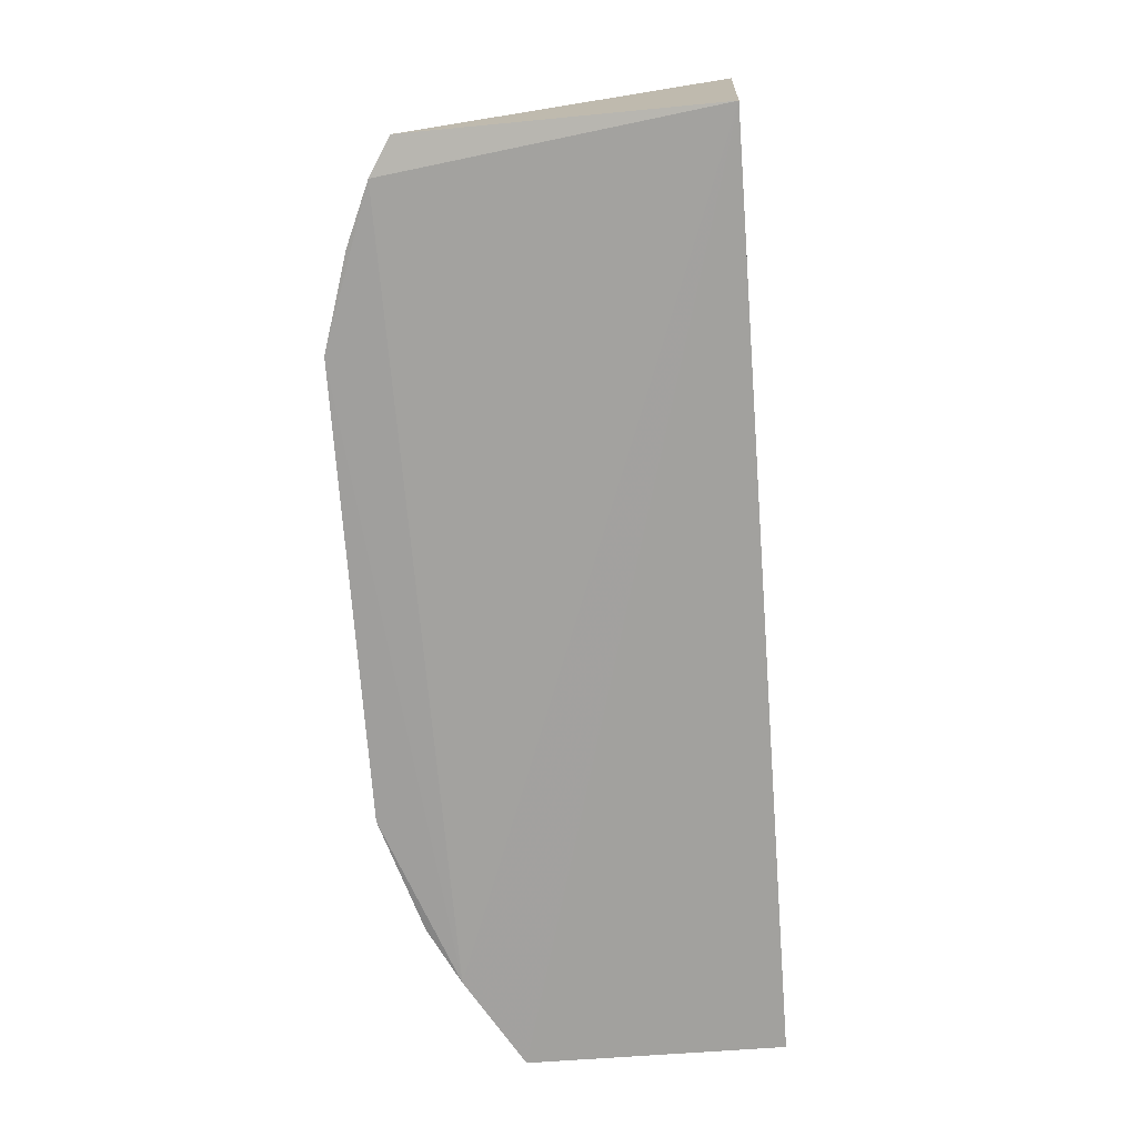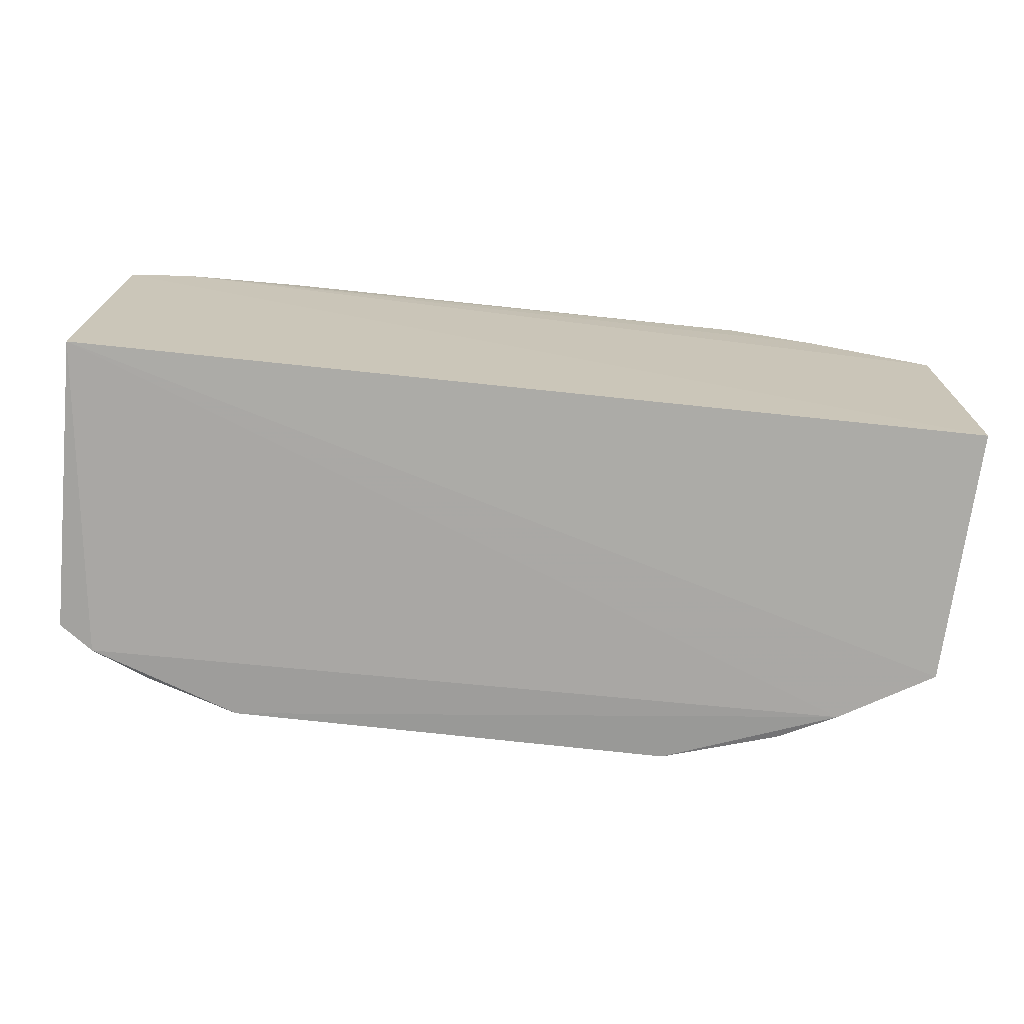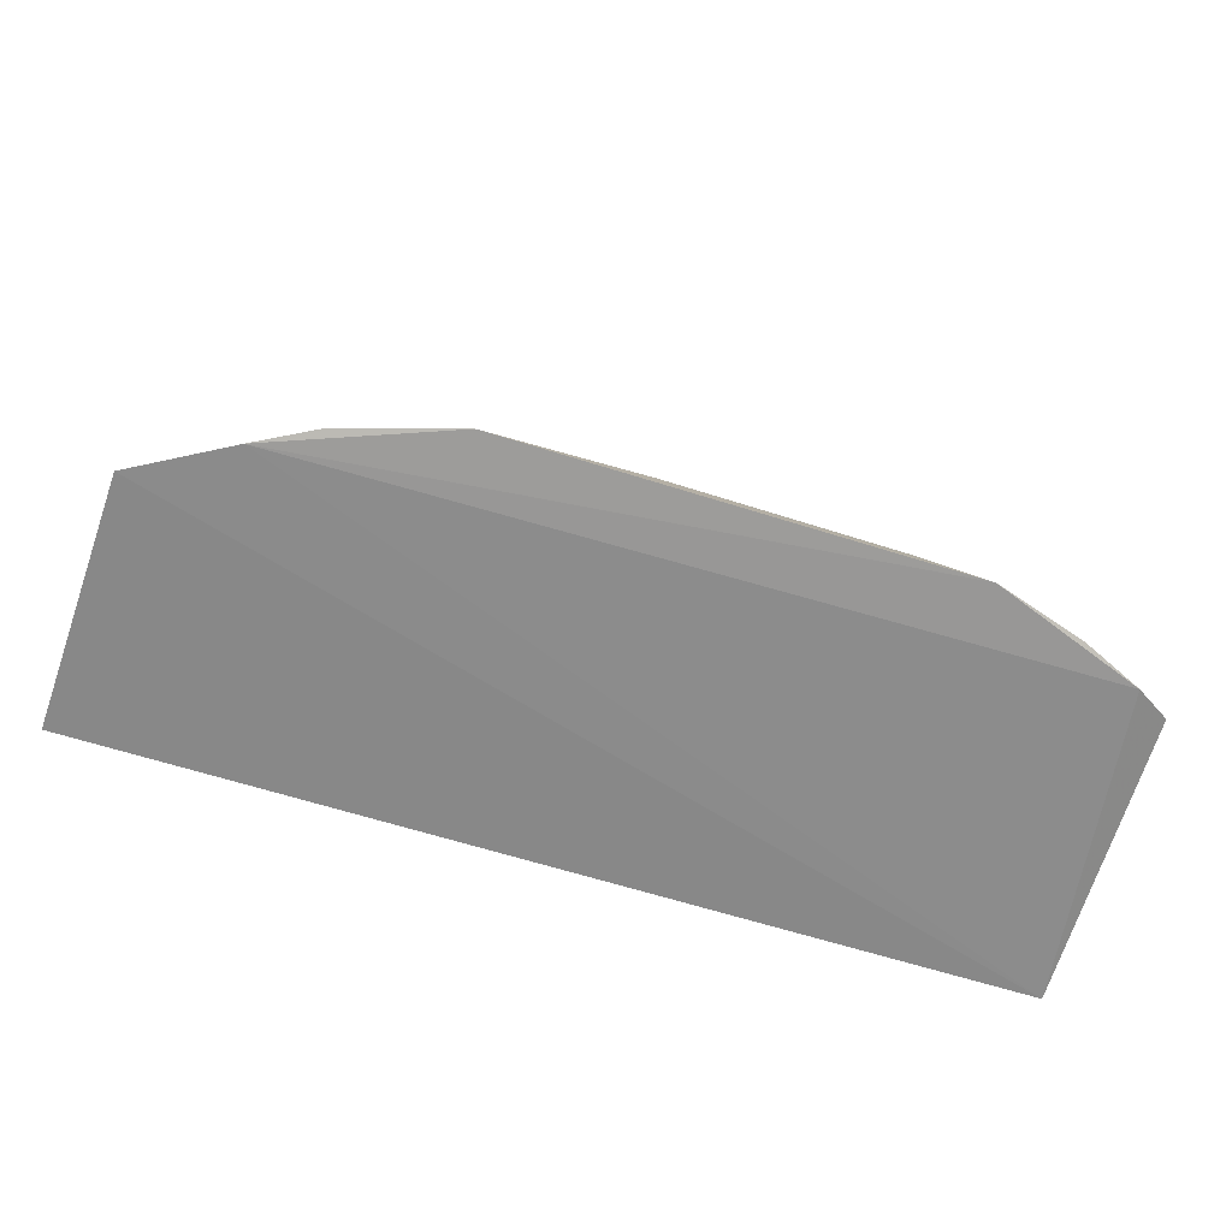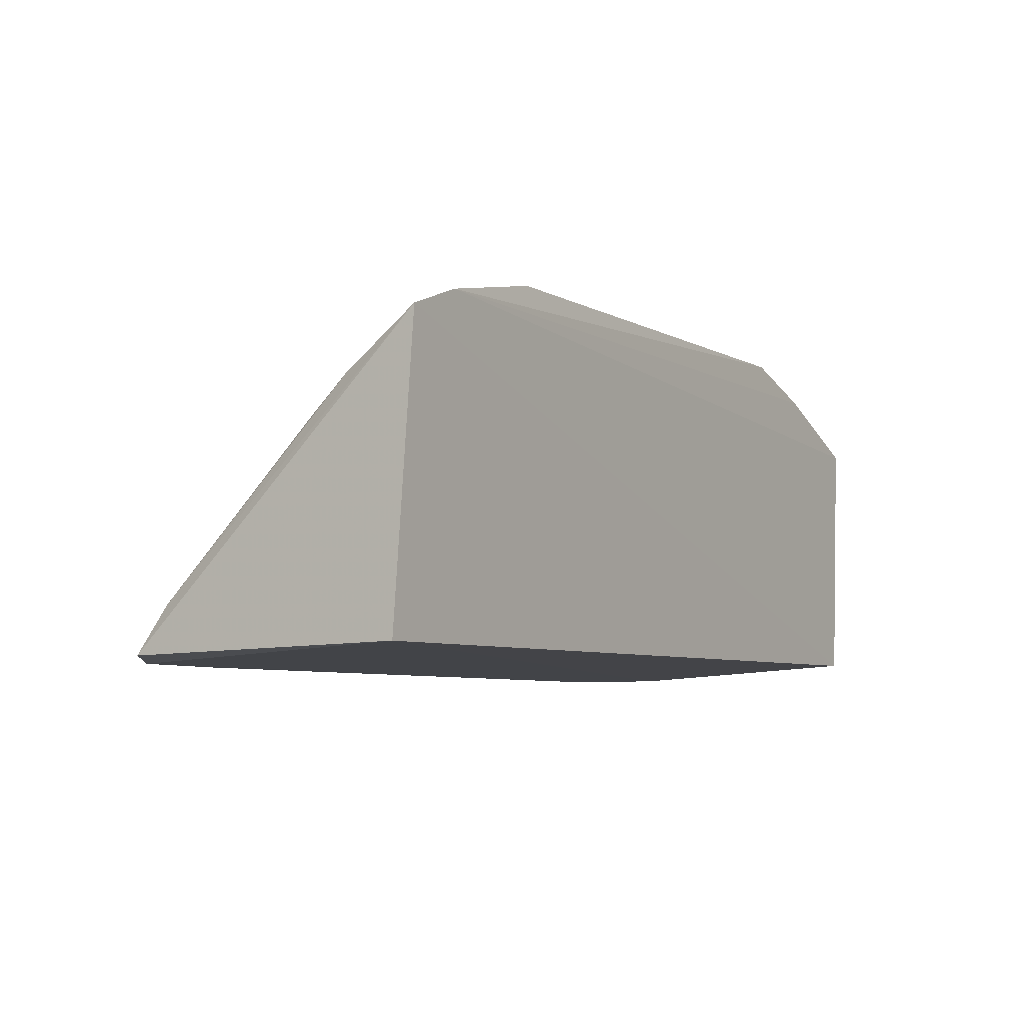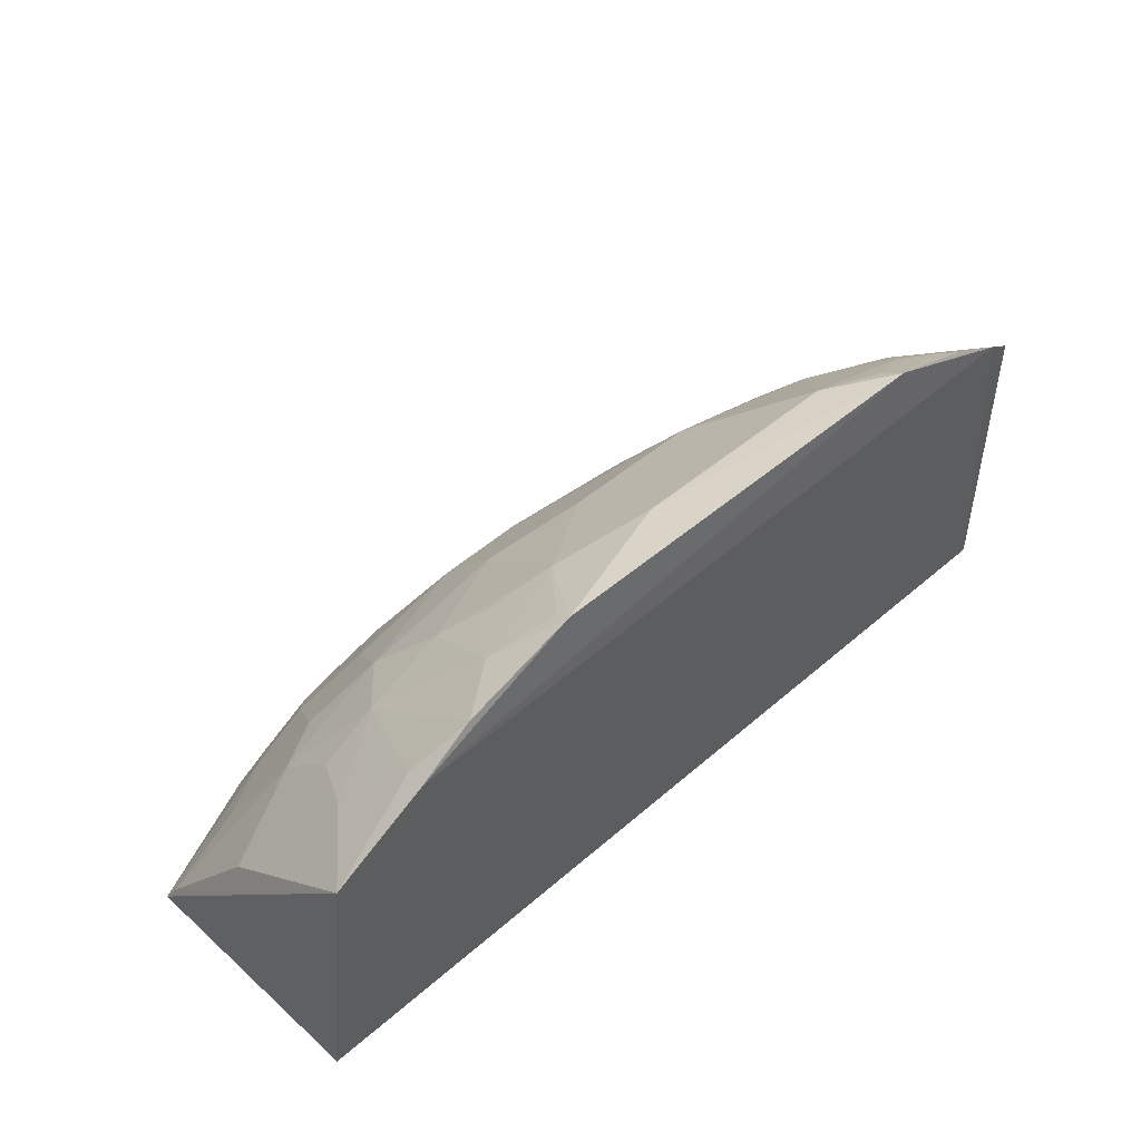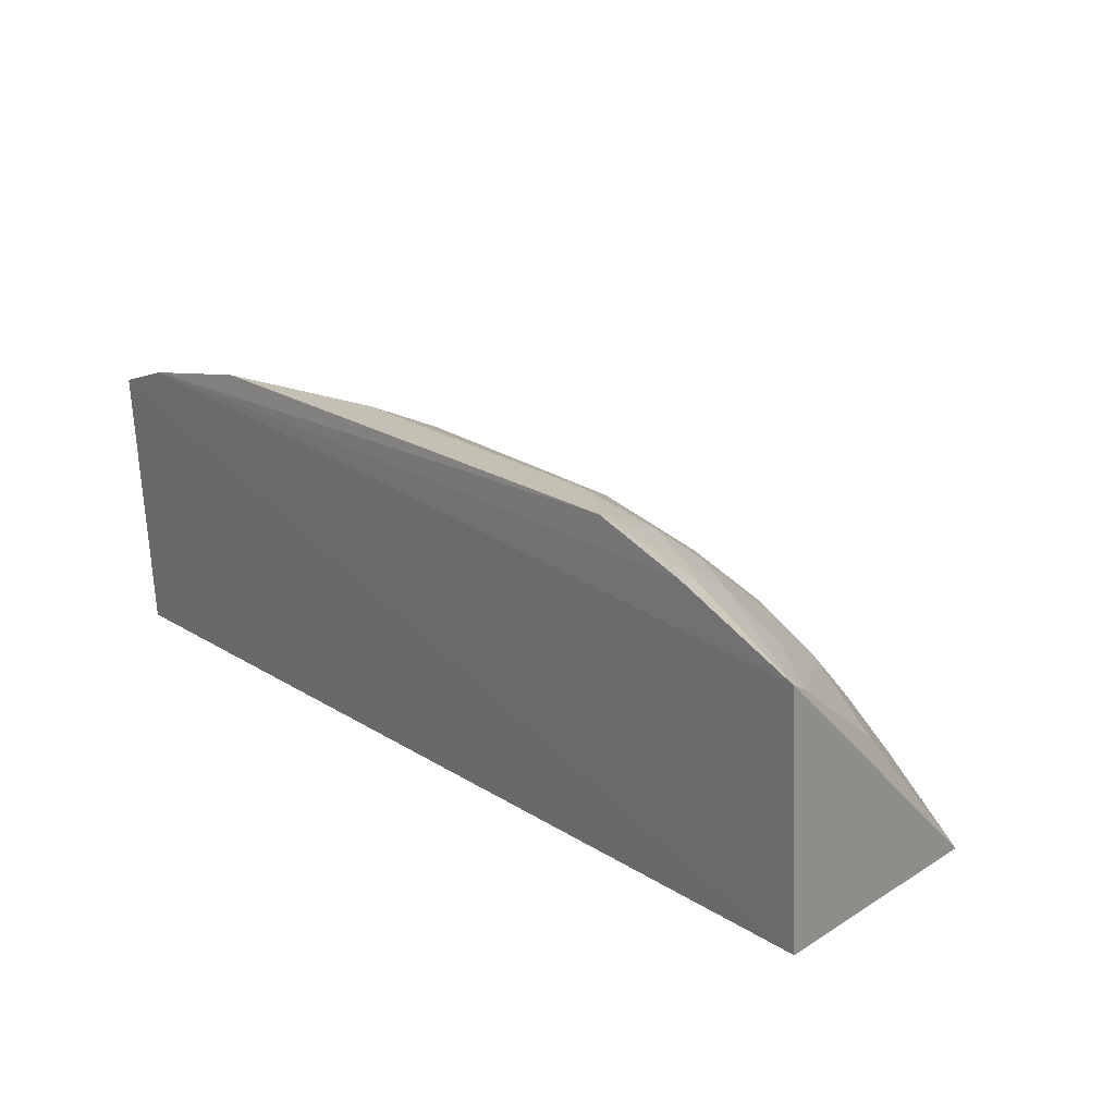
<metadata>
{"format":"obj","ext":"obj","renderer":"f3d","projection":"perspective","resolution":1024,"background":"white","views":[{"elev":-71.5,"azim":-85.6,"up":"+Z"},{"elev":-72.4,"azim":-6.0,"up":"+Z"},{"elev":-66.6,"azim":162.8,"up":"+Z"},{"elev":-6.3,"azim":-56.9,"up":"+Z"},{"elev":45.0,"azim":134.7,"up":"+Y"},{"elev":24.8,"azim":44.7,"up":"+Z"}]}
</metadata>
<code>
v 0.2461 0.2275 0.3415
v 0.25 0.2328 0.2131
v 0.1687 0.4011 0.2058
v -0.1103 0.4177 0.2069
v -0.2045 0.2328 0.2131
v 0.066 0.3226 0.3338
v 0.2441 0.3593 0.2049
v -0.2003 0.2256 0.3554
v 0.1392 0.3382 0.3033
v 0.0344 0.4114 0.2317
v -0.185 0.3905 0.2065
v 0.1408 0.2273 0.3821
v -0.1222 0.3402 0.3005
v 0.1935 0.3373 0.2737
v 0.111 0.4187 0.2062
v 0.06613 0.3532 0.3036
v 0.1974 0.3862 0.2039
v -0.2022 0.3797 0.2097
v -0.1711 0.2252 0.367
v 0.1382 0.2665 0.3621
v -0.1524 0.381 0.2446
v -0.05094 0.3688 0.2891
v 0.1932 0.3808 0.217
v 0.1664 0.3527 0.2734
v 0.1936 0.311 0.3036
v 0.08017 0.3971 0.2479
v 0.1856 0.2271 0.3674
v -0.03599 0.2538 0.3763
v -0.1827 0.2936 0.3168
v 0.124 0.3086 0.3337
v -0.1512 0.3999 0.2169
v -0.07948 0.4104 0.2323
v -0.123 0.3676 0.2735
v 0.02234 0.3244 0.3333
v 0.2096 0.3504 0.2452
v 0.138 0.3971 0.2286
v 0.2379 0.2948 0.2864
v 0.1799 0.2649 0.3478
v 0.02157 0.3696 0.2886
v 0.1247 0.3663 0.2753
v 0.1834 0.2398 0.3623
v -0.1103 0.2268 0.3804
v 0.1095 0.2514 0.3772
v -0.09547 0.3104 0.3328
v -0.1813 0.3646 0.2466
v -0.194 0.267 0.3302
v 0.09256 0.2824 0.3598
v -0.1558 0.4033 0.2077
v -0.1385 0.3958 0.2307
v 0.1094 0.413 0.2156
v 0.2442 0.2375 0.3351
v 0.1516 0.2801 0.3487
v 0.109 0.3816 0.2602
v 0.1393 0.2387 0.3767
v -0.1387 0.2937 0.3312
v -0.138 0.25 0.3609
v -0.09448 0.2673 0.3604
v -0.02165 0.2829 0.3616
v -0.0345 0.3384 0.3177
v -0.1973 0.3664 0.2327
v -0.1086 0.4121 0.218
v 0.21 0.2662 0.3316
v 0.1678 0.2525 0.3605
v 0.1681 0.3088 0.3186
f 7 1 2
f 7 2 5
f 8 5 2
f 8 2 1
f 15 4 10
f 16 6 9
f 17 7 5
f 17 5 11
f 17 11 4
f 17 4 15
f 17 15 3
f 18 11 5
f 18 5 8
f 19 8 1
f 21 11 18
f 23 17 3
f 23 7 17
f 24 23 3
f 25 24 9
f 25 14 24
f 26 15 10
f 27 19 1
f 27 12 19
f 30 9 6
f 31 11 21
f 32 22 10
f 32 10 4
f 33 13 22
f 33 29 13
f 33 22 32
f 34 6 16
f 35 7 23
f 35 24 14
f 35 23 24
f 36 24 3
f 36 3 15
f 37 7 35
f 37 35 14
f 37 14 25
f 39 16 26
f 39 34 16
f 39 22 34
f 39 26 10
f 39 10 22
f 40 26 16
f 40 16 9
f 40 9 24
f 40 24 36
f 41 12 27
f 41 27 1
f 41 1 38
f 42 19 12
f 42 12 28
f 43 28 12
f 44 13 29
f 44 22 13
f 45 33 21
f 45 29 33
f 46 8 19
f 46 19 29
f 47 30 6
f 47 20 30
f 47 43 20
f 48 31 4
f 48 4 11
f 48 11 31
f 49 31 21
f 49 33 32
f 49 21 33
f 50 36 15
f 50 15 26
f 50 26 36
f 51 37 25
f 51 1 7
f 51 7 37
f 52 30 20
f 52 9 30
f 53 40 36
f 53 36 26
f 53 26 40
f 54 12 41
f 54 43 12
f 54 20 43
f 55 44 29
f 55 29 19
f 56 19 42
f 56 55 19
f 56 44 55
f 57 42 28
f 57 56 42
f 57 44 56
f 58 28 43
f 58 43 47
f 58 47 6
f 58 6 34
f 58 57 28
f 58 44 57
f 59 34 22
f 59 22 44
f 59 58 34
f 59 44 58
f 60 45 21
f 60 21 18
f 60 29 45
f 60 46 29
f 60 18 8
f 60 8 46
f 61 49 32
f 61 32 4
f 61 4 31
f 61 31 49
f 62 38 1
f 62 1 51
f 62 51 25
f 63 41 38
f 63 38 52
f 63 52 20
f 63 54 41
f 63 20 54
f 64 52 38
f 64 25 9
f 64 9 52
f 64 62 25
f 64 38 62

</code>
